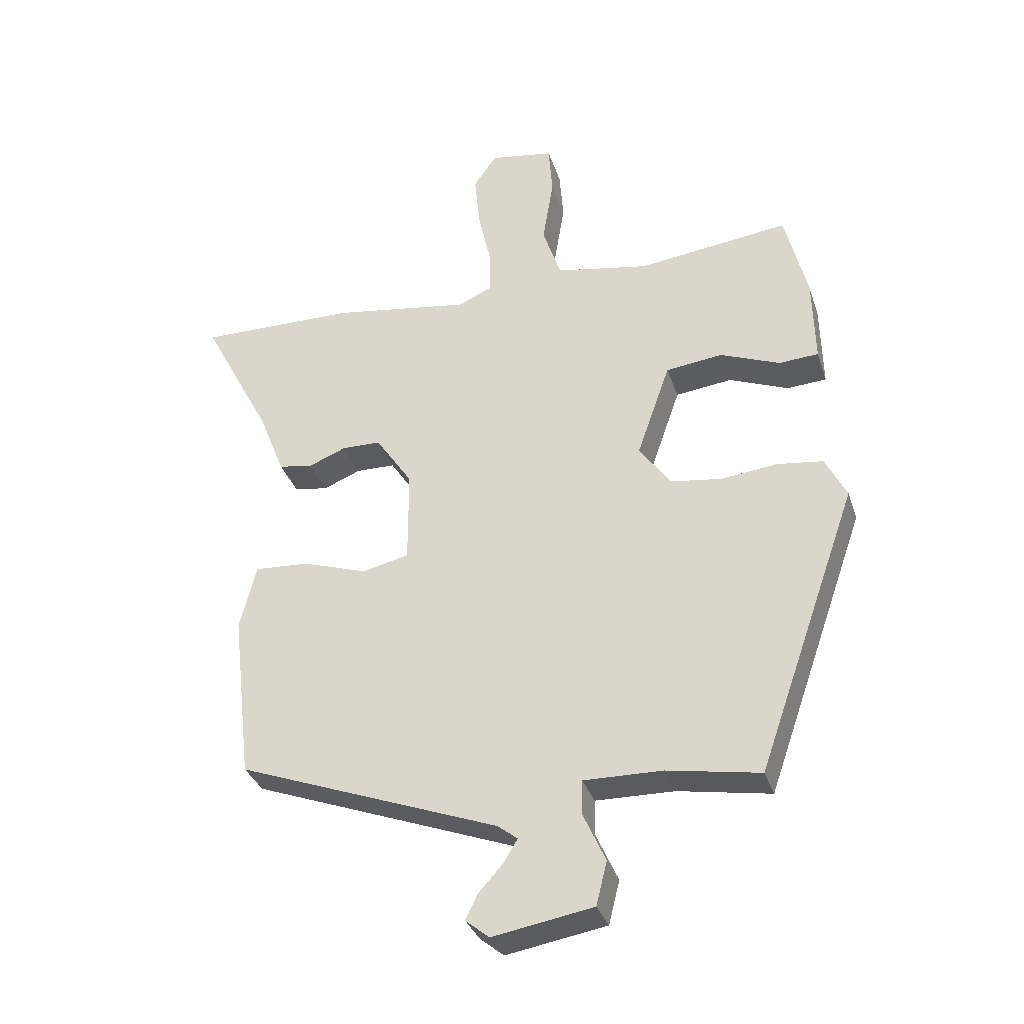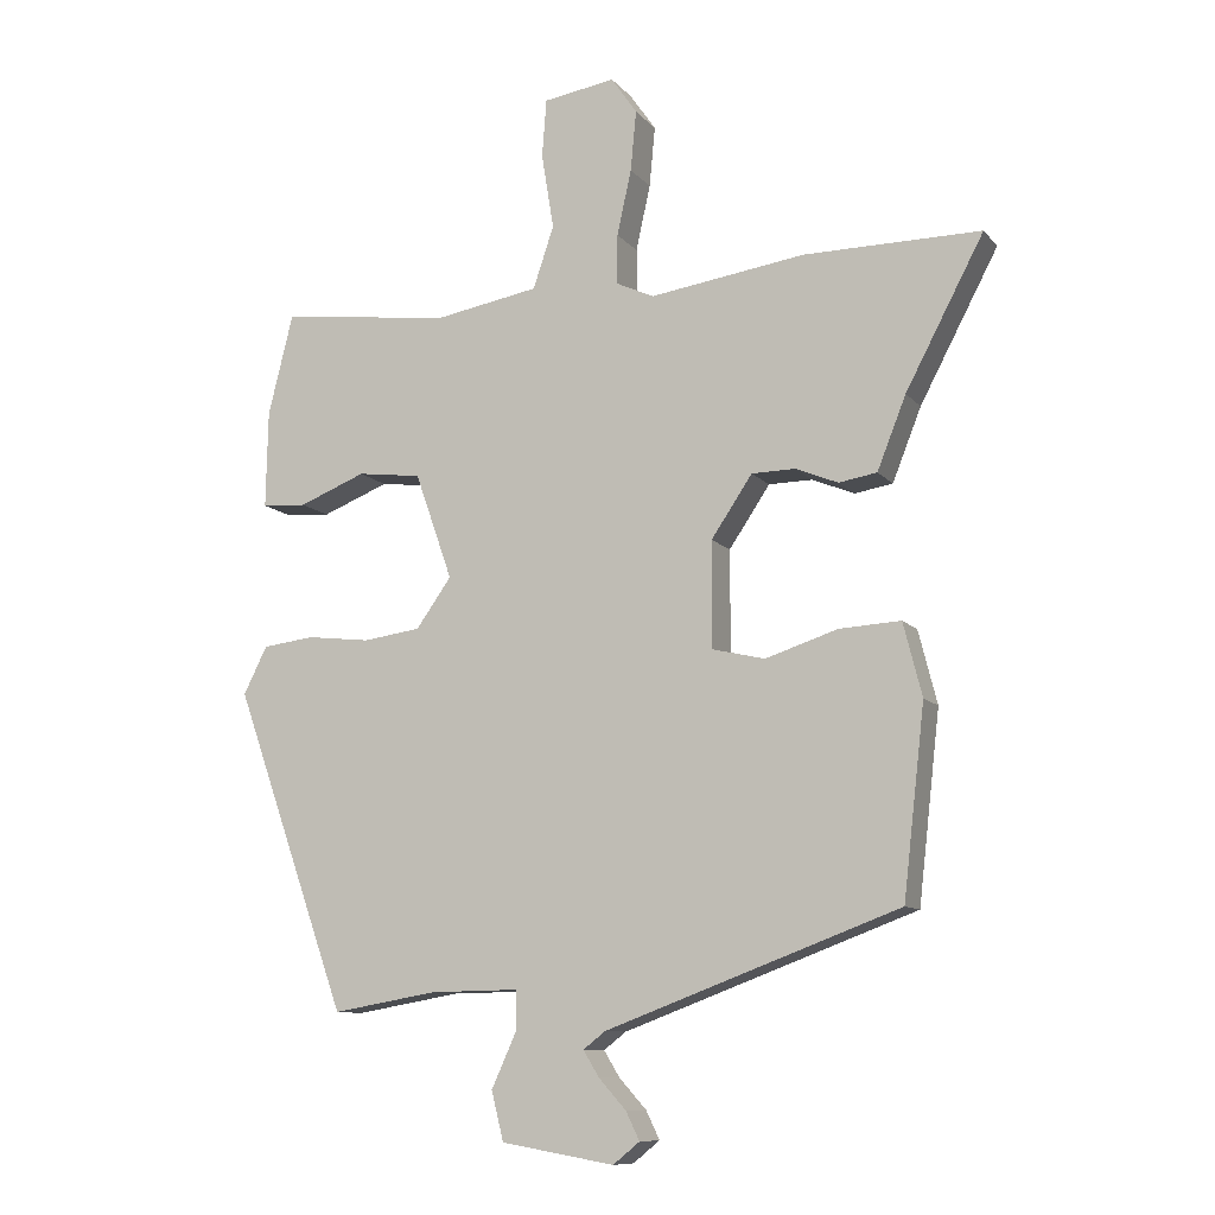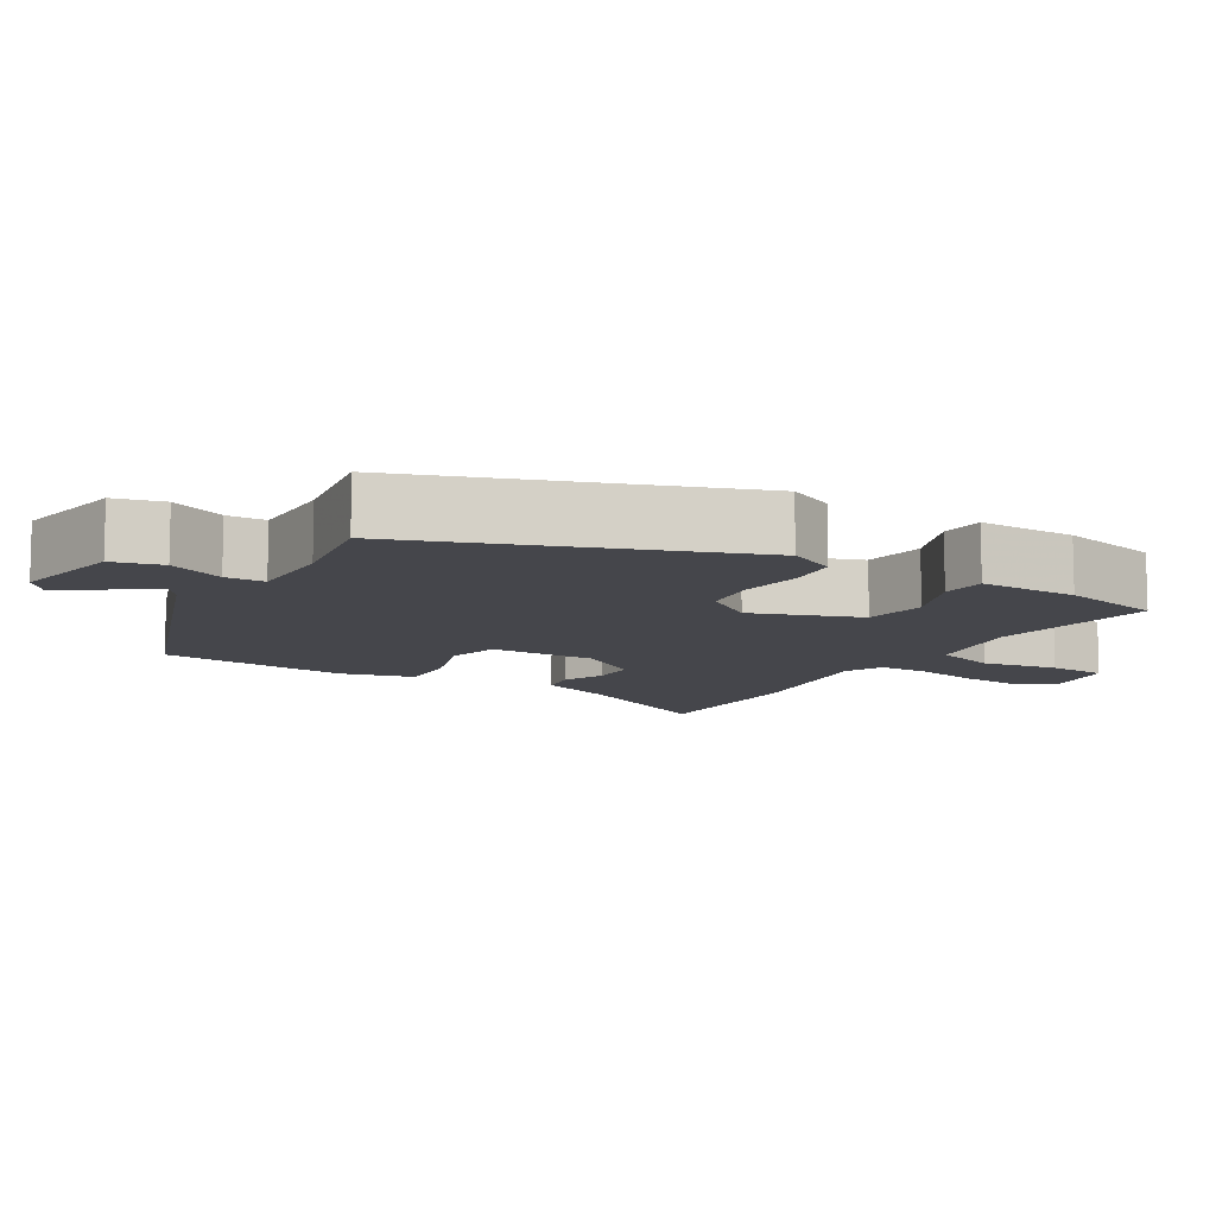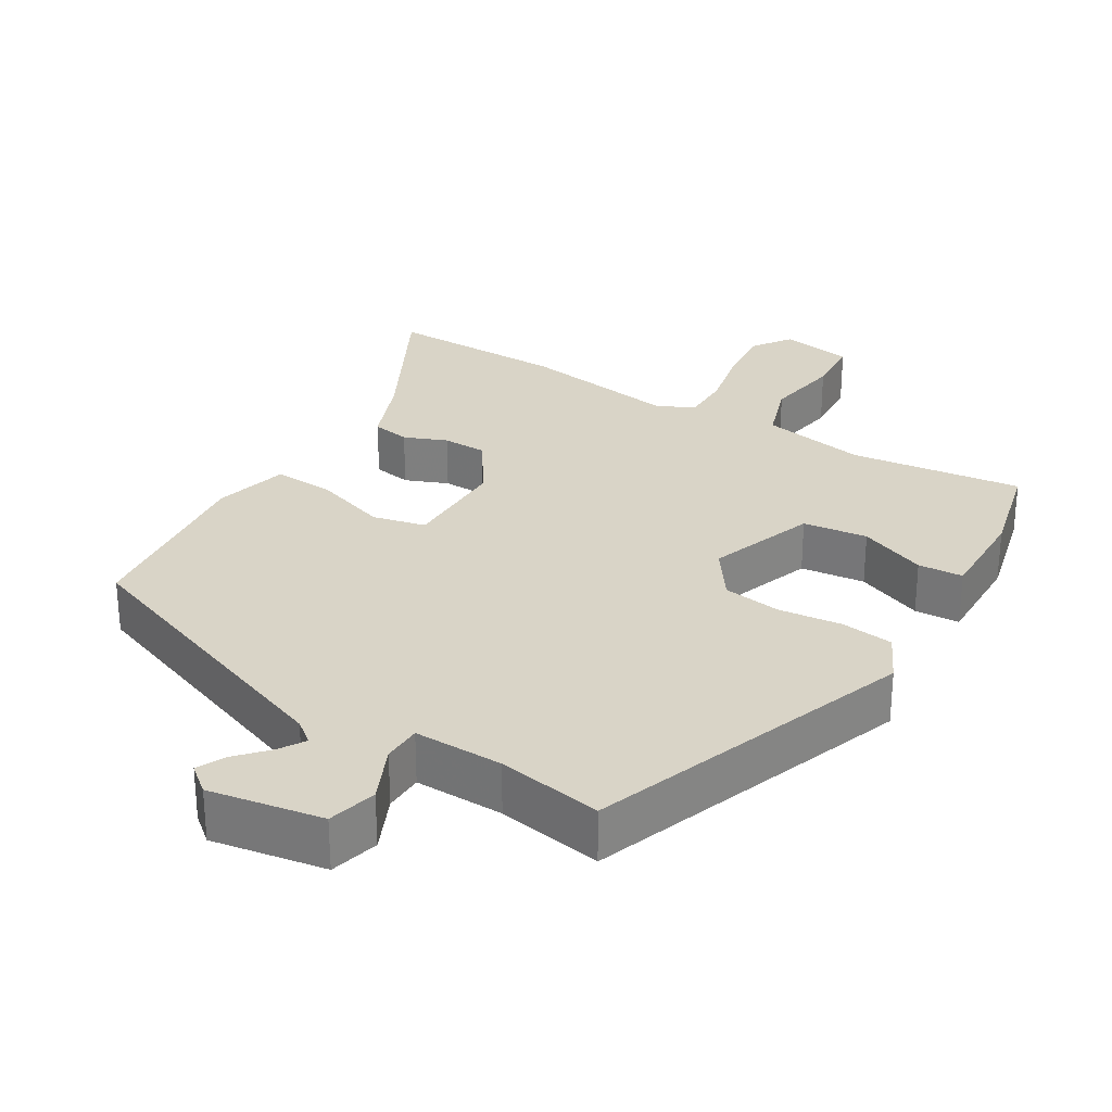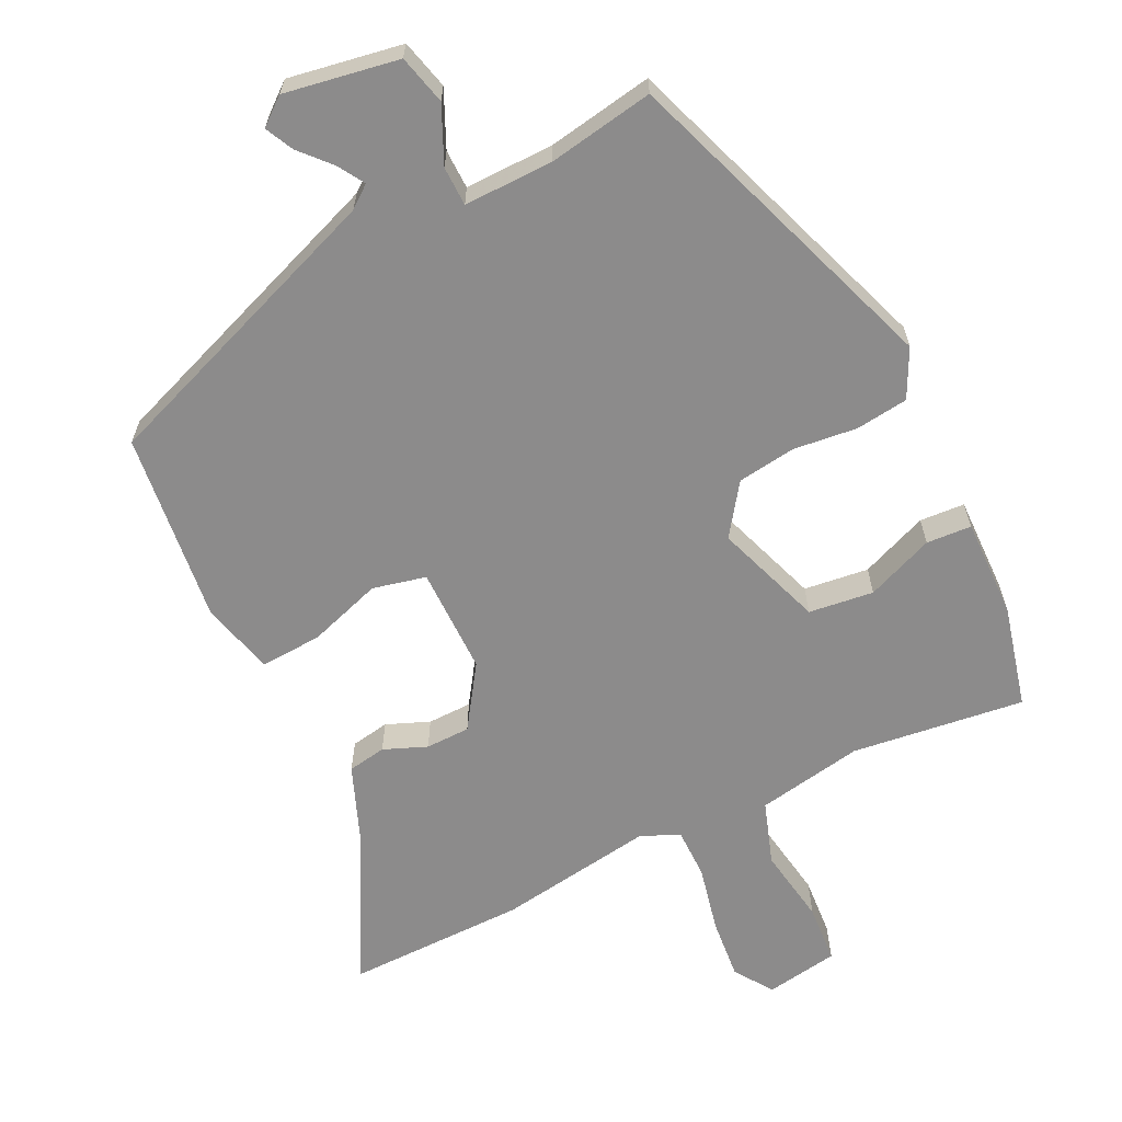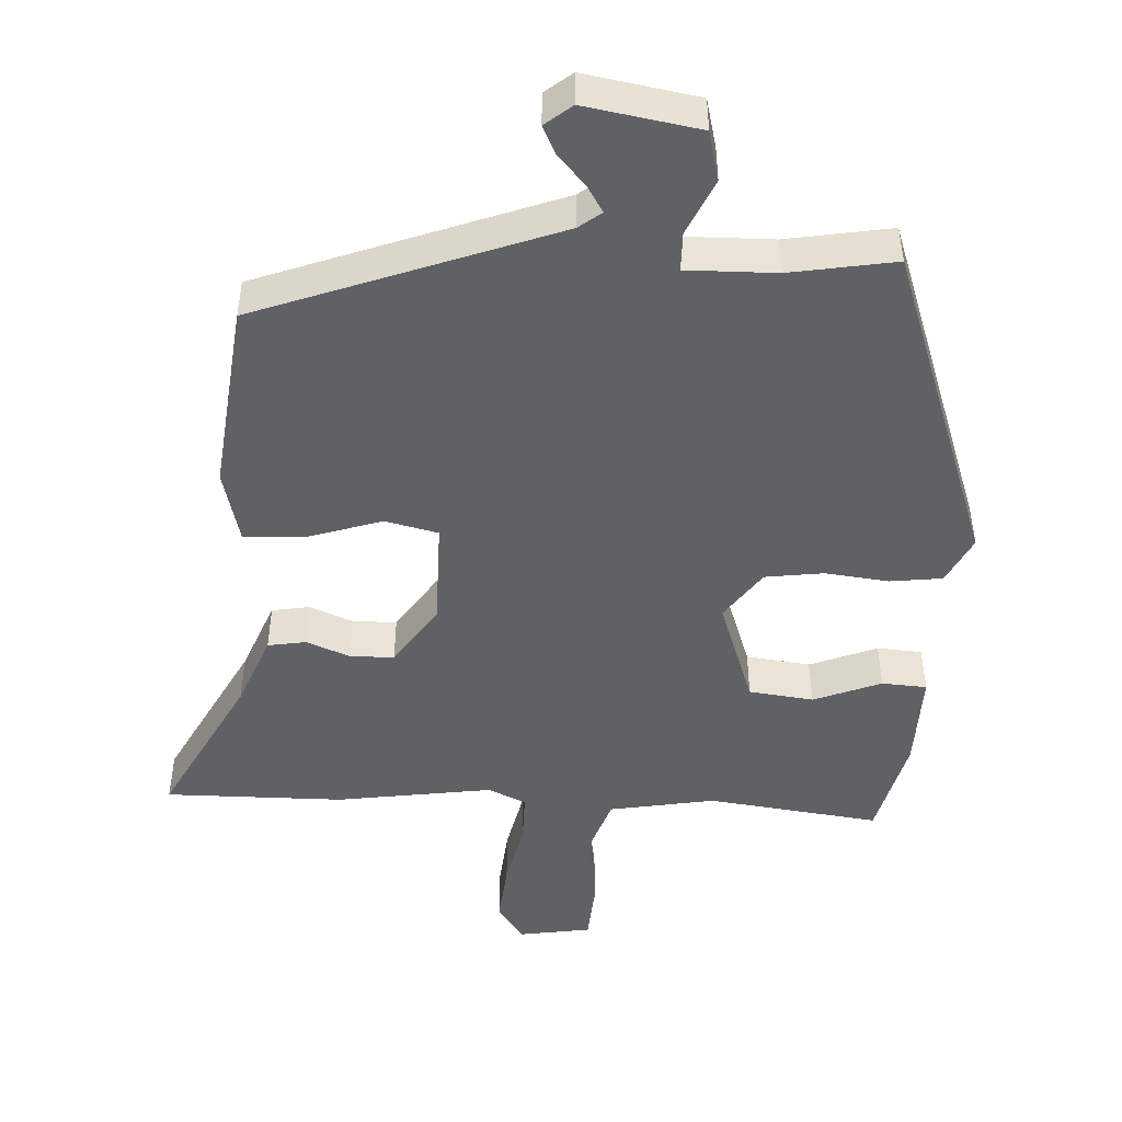
<metadata>
{"format":"obj","ext":"obj","renderer":"f3d","projection":"perspective","resolution":1024,"background":"white","views":[{"elev":-33.4,"azim":-163.0,"up":"+Z"},{"elev":-10.1,"azim":22.8,"up":"+Z"},{"elev":-10.1,"azim":-120.9,"up":"+Y"},{"elev":28.8,"azim":-148.6,"up":"+Y"},{"elev":-64.0,"azim":-153.9,"up":"+Y"},{"elev":-47.8,"azim":177.0,"up":"+Y"}]}
</metadata>
<code>
v 0.451 0.07 -0.368
v 0.043 0.07 -0.52
v 0.012 0.07 -0.544
v 0.034 0.07 -0.58
v 0.072 0.07 -0.622
v 0.091 0.07 -0.661
v 0.054 0.07 -0.691
v -0.103 0.07 -0.664
v -0.12 0.07 -0.596
v -0.085 0.07 -0.519
v -0.086 0.07 -0.465
v -0.209 0.07 -0.467
v -0.354 0.07 -0.492
v -0.512 0.07 -0.045
v -0.479 0.07 0.021
v -0.407 0.07 0.03
v -0.319 0.07 0.02
v -0.239 0.07 0.031
v -0.19 0.07 0.1
v -0.242 0.07 0.248
v -0.331 0.07 0.259
v -0.424 0.07 0.222
v -0.486 0.07 0.226
v -0.483 0.07 0.362
v -0.448 0.07 0.503
v -0.211 0.07 0.473
v -0.065 0.07 0.499
v -0.036 0.07 0.585
v -0.053 0.07 0.69
v -0.047 0.07 0.771
v 0.053 0.07 0.787
v 0.089 0.07 0.735
v 0.081 0.07 0.651
v 0.061 0.07 0.56
v 0.061 0.07 0.491
v 0.113 0.07 0.467
v 0.329 0.07 0.499
v 0.575 0.07 0.501
v 0.466 0.07 0.294
v 0.426 0.07 0.193
v 0.373 0.07 0.184
v 0.314 0.07 0.208
v 0.253 0.07 0.207
v 0.196 0.07 0.122
v 0.196 0.07 -0.025
v 0.269 0.07 -0.042
v 0.37 0.07 -0.009
v 0.455 0.07 -0.004
v 0.481 0.07 -0.106
v 0.451 0 -0.368
v 0.043 0 -0.52
v 0.012 0 -0.544
v 0.034 0 -0.58
v 0.072 0 -0.622
v 0.091 0 -0.661
v 0.054 0 -0.691
v -0.103 0 -0.664
v -0.12 0 -0.596
v -0.085 0 -0.519
v -0.086 0 -0.465
v -0.209 0 -0.467
v -0.354 0 -0.492
v -0.512 0 -0.045
v -0.479 0 0.021
v -0.407 0 0.03
v -0.319 0 0.02
v -0.239 0 0.031
v -0.19 0 0.1
v -0.242 0 0.248
v -0.331 0 0.259
v -0.424 0 0.222
v -0.486 0 0.226
v -0.483 0 0.362
v -0.448 0 0.503
v -0.211 0 0.473
v -0.065 0 0.499
v -0.036 0 0.585
v -0.053 0 0.69
v -0.047 0 0.771
v 0.053 0 0.787
v 0.089 0 0.735
v 0.081 0 0.651
v 0.061 0 0.56
v 0.061 0 0.491
v 0.113 0 0.467
v 0.329 0 0.499
v 0.575 0 0.501
v 0.466 0 0.294
v 0.426 0 0.193
v 0.373 0 0.184
v 0.314 0 0.208
v 0.253 0 0.207
v 0.196 0 0.122
v 0.196 0 -0.025
v 0.269 0 -0.042
v 0.37 0 -0.009
v 0.455 0 -0.004
v 0.481 0 -0.106
f 49 1 2
f 48 49 2
f 47 48 2
f 46 47 2
f 45 46 2 3
f 44 45 3
f 39 40 41 42
f 39 42 43
f 38 39 43
f 37 38 43
f 36 37 43
f 35 36 43 44
f 32 33 34
f 31 32 34
f 30 31 34
f 29 30 34
f 28 29 34
f 27 28 34 35
f 35 44 3
f 27 35 3
f 26 27 3
f 24 25 26
f 23 24 26
f 22 23 26
f 21 22 26
f 15 16 17
f 14 15 17
f 13 14 17
f 12 13 17
f 11 12 17 18
f 8 9 10
f 7 8 10
f 6 7 10
f 5 6 10
f 4 5 10
f 3 4 10 11
f 20 21 26
f 19 20 26
f 19 26 3 11
f 11 18 19
f 51 50 98
f 51 98 97
f 51 97 96
f 51 96 95
f 52 51 95 94
f 52 94 93
f 91 90 89 88
f 92 91 88
f 92 88 87
f 92 87 86
f 92 86 85
f 93 92 85 84
f 83 82 81
f 83 81 80
f 83 80 79
f 83 79 78
f 83 78 77
f 84 83 77 76
f 52 93 84
f 52 84 76
f 52 76 75
f 75 74 73
f 75 73 72
f 75 72 71
f 75 71 70
f 66 65 64
f 66 64 63
f 66 63 62
f 66 62 61
f 67 66 61 60
f 59 58 57
f 59 57 56
f 59 56 55
f 59 55 54
f 59 54 53
f 60 59 53 52
f 75 70 69
f 75 69 68
f 60 52 75 68
f 68 67 60
f 1 50 51 2
f 2 51 52 3
f 3 52 53 4
f 4 53 54 5
f 5 54 55 6
f 6 55 56 7
f 7 56 57 8
f 8 57 58 9
f 9 58 59 10
f 10 59 60 11
f 11 60 61 12
f 12 61 62 13
f 13 62 63 14
f 14 63 64 15
f 15 64 65 16
f 16 65 66 17
f 17 66 67 18
f 18 67 68 19
f 19 68 69 20
f 20 69 70 21
f 21 70 71 22
f 22 71 72 23
f 23 72 73 24
f 24 73 74 25
f 25 74 75 26
f 26 75 76 27
f 27 76 77 28
f 28 77 78 29
f 29 78 79 30
f 30 79 80 31
f 31 80 81 32
f 32 81 82 33
f 33 82 83 34
f 34 83 84 35
f 35 84 85 36
f 36 85 86 37
f 37 86 87 38
f 38 87 88 39
f 39 88 89 40
f 40 89 90 41
f 41 90 91 42
f 42 91 92 43
f 43 92 93 44
f 44 93 94 45
f 45 94 95 46
f 46 95 96 47
f 47 96 97 48
f 48 97 98 49
f 49 98 50 1

</code>
